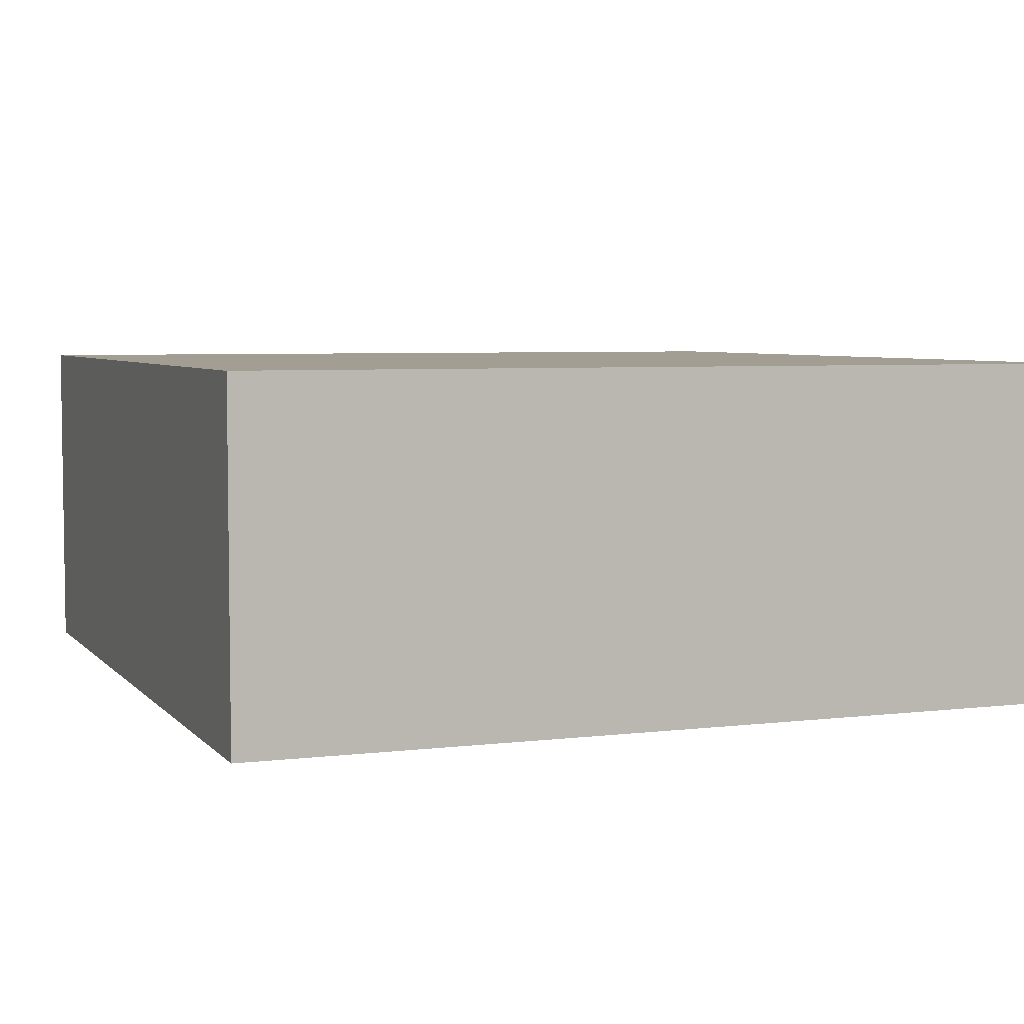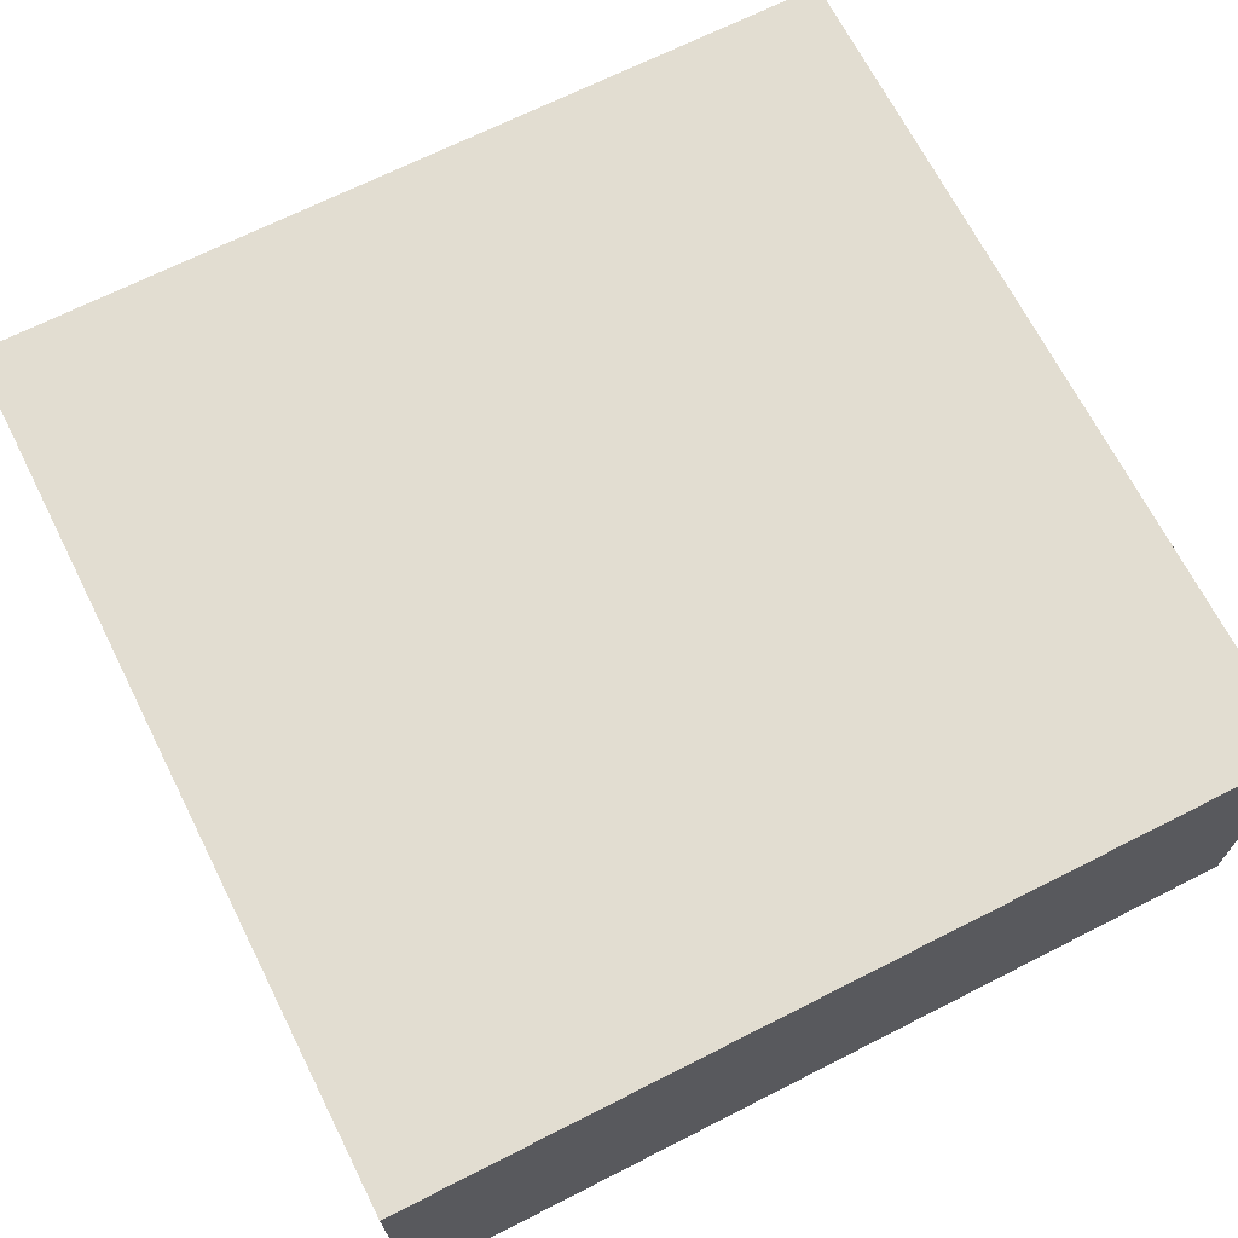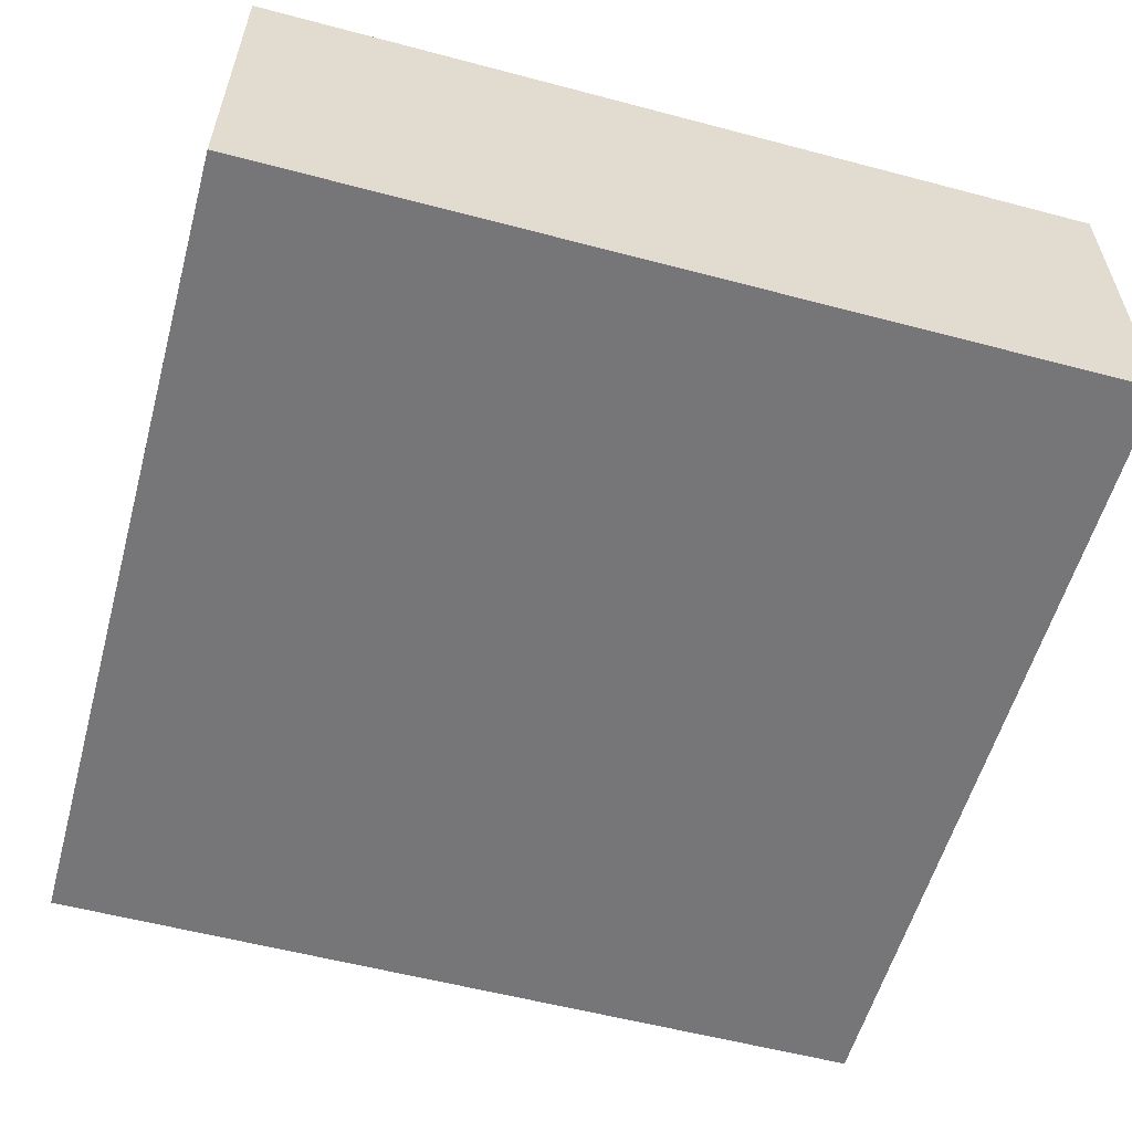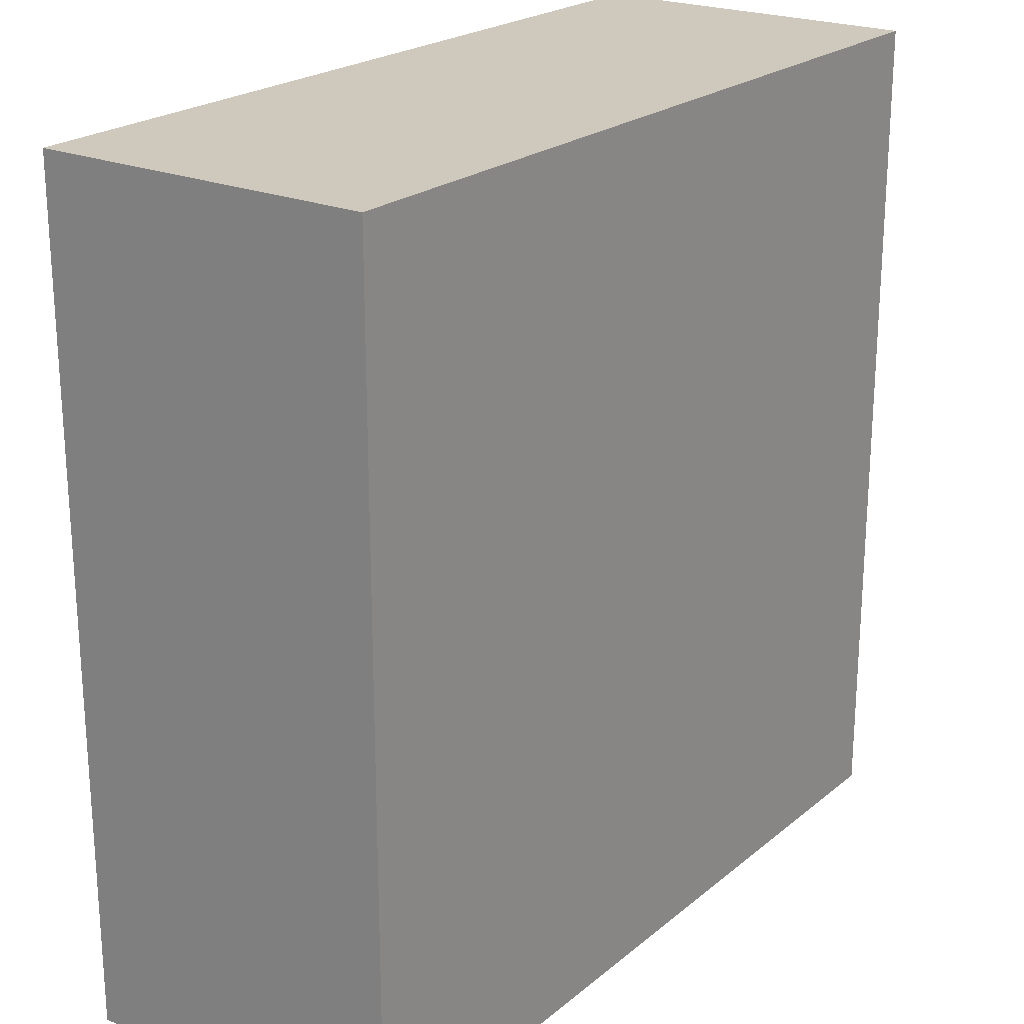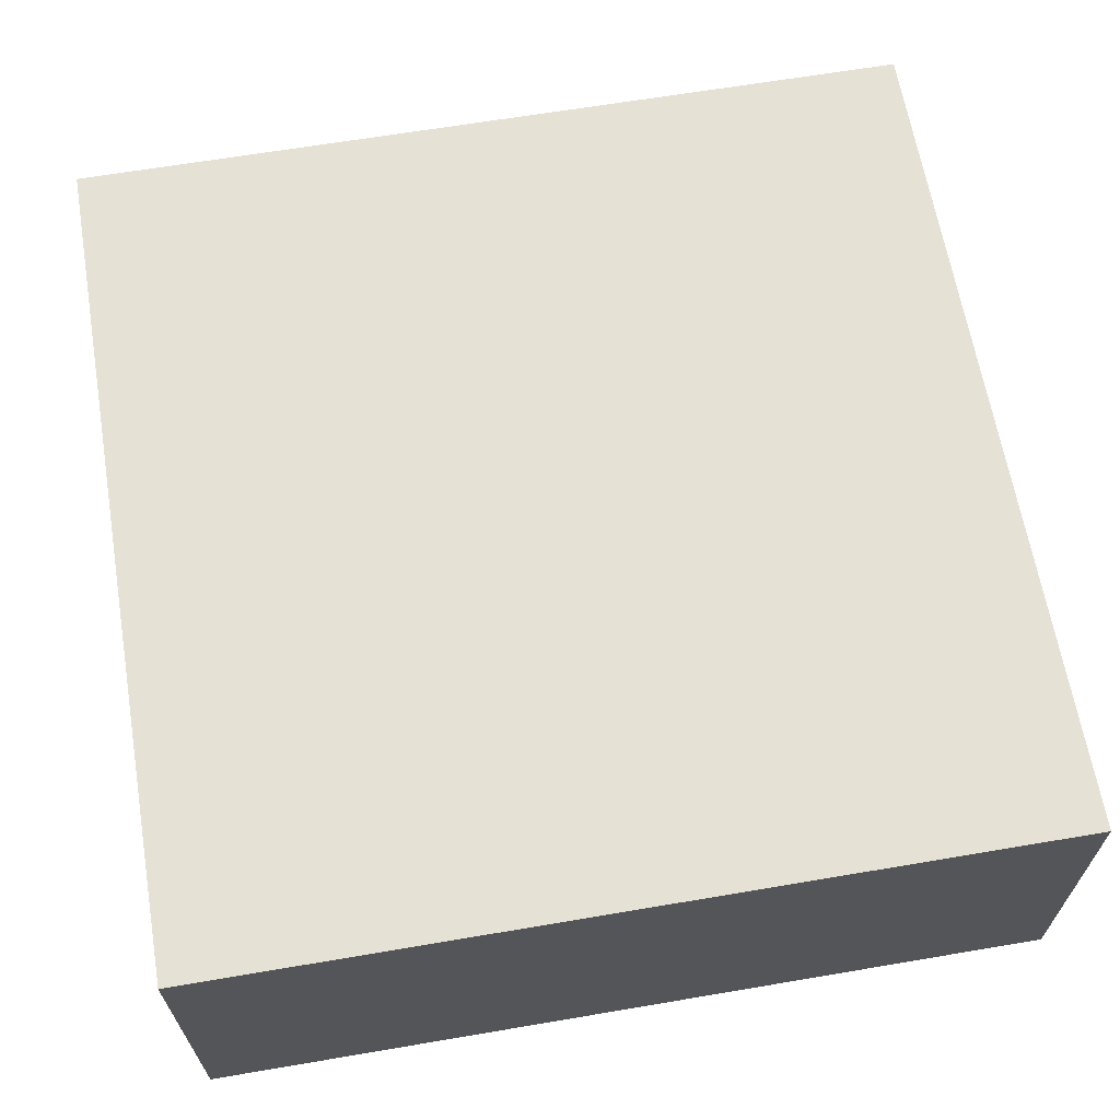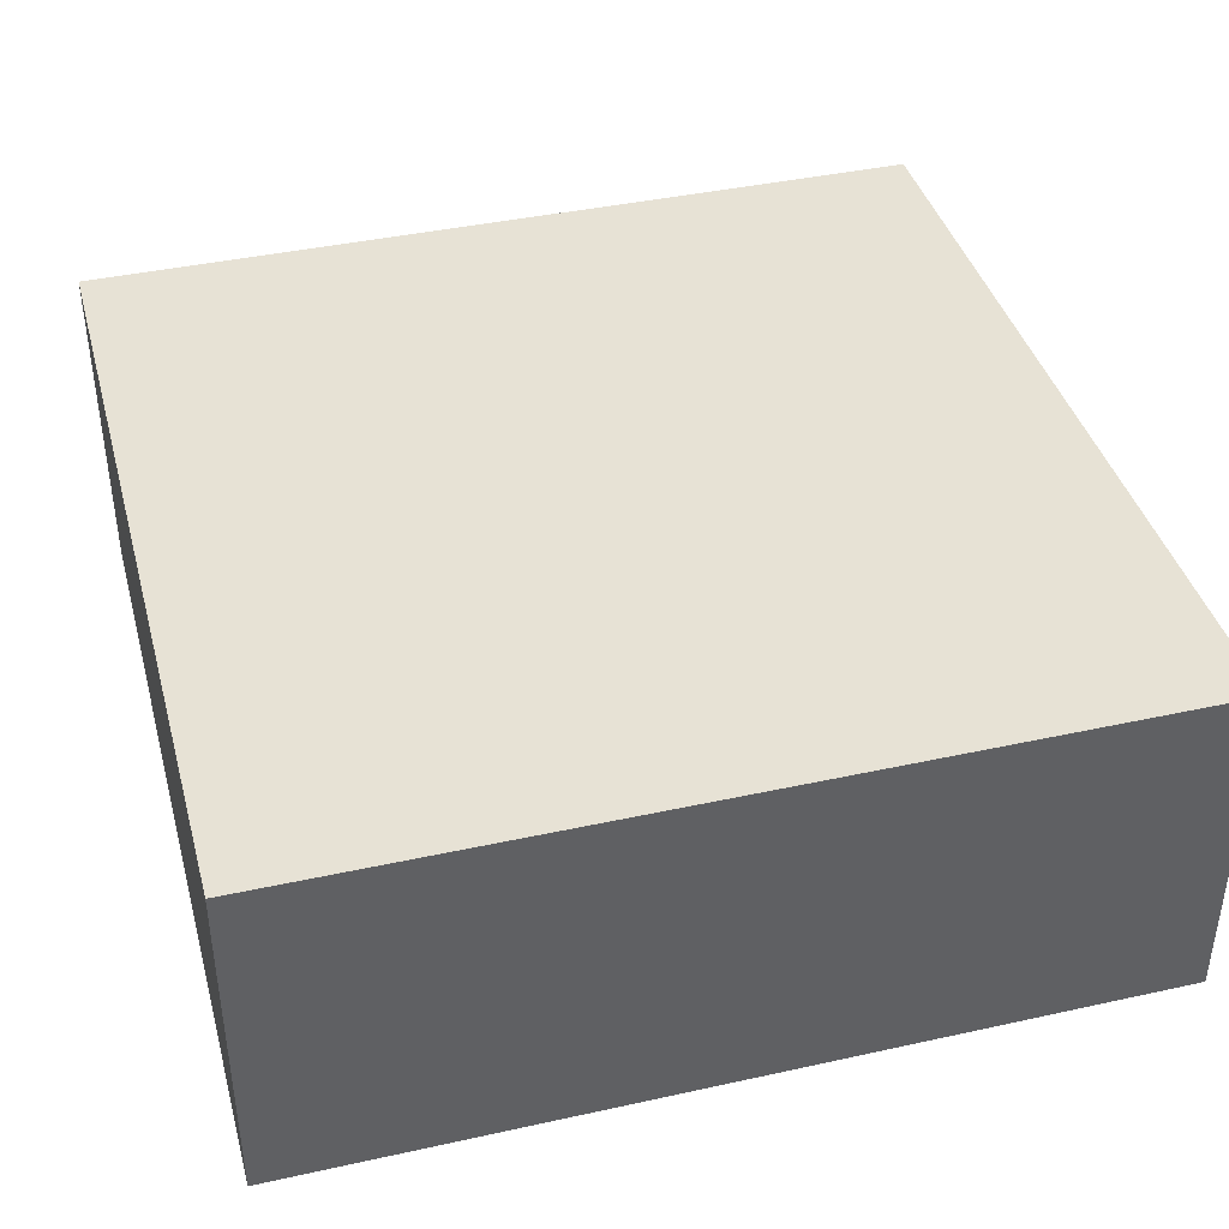
<metadata>
{"format":"obj","ext":"obj","renderer":"f3d","projection":"perspective","resolution":1024,"background":"white","views":[{"elev":5.1,"azim":68.9,"up":"+Y"},{"elev":68.6,"azim":-26.9,"up":"+Y"},{"elev":-56.9,"azim":-105.4,"up":"+Y"},{"elev":22.3,"azim":-54.0,"up":"+Z"},{"elev":64.7,"azim":-99.7,"up":"+Y"},{"elev":40.4,"azim":164.9,"up":"+Y"}]}
</metadata>
<code>
v -2.5 0 2.5
v -2.5 0 -2.5
v -2.5 2 2.5
v -2.5 2 -2.5
v 2.5 0 2.5
v 2.5 0 -2.5
v 2.5 1 2.5
v 2.5 1 1.5
v 2.5 2 2.5
v 2.5 2 1.5
v 2.5 2 -2.5
v -2.5 0 2.5
v -2.5 2 2.5
v 1.5 1 2.5
v 1.5 2 2.5
v 2.5 0 2.5
v 2.5 1 2.5
v 2.5 2 2.5
v -2.5 0 -2.5
v -2.5 2 -2.5
v 0.5 1 -2.5
v 0.5 2 -2.5
v 1.5 1 -2.5
v 1.5 2 -2.5
v 2.5 0 -2.5
v 2.5 2 -2.5
v -2.5 0 2.5
v 2.5 0 2.5
v -2.5 0 -2.5
v 2.5 0 -2.5
v -2.5 2 2.5
v 1.5 2 2.5
v 2.5 2 2.5
v -1.5 2 1.5
v -0.5 2 1.5
v 1.5 2 1.5
v 2.5 2 1.5
v -1.5 2 0.5
v -0.5 2 0.5
v 0.5 2 -1.5
v 1.5 2 -1.5
v -2.5 2 -2.5
v 0.5 2 -2.5
v 1.5 2 -2.5
v 2.5 2 -2.5
f 3 2 1
f 4 2 3
f 5 6 7
f 7 6 8
f 7 8 9
f 8 6 10
f 9 8 10
f 10 6 11
f 14 13 12
f 15 13 14
f 16 14 12
f 17 15 14
f 17 14 16
f 18 15 17
f 19 20 21
f 21 20 22
f 19 21 23
f 21 22 23
f 23 22 24
f 19 23 25
f 23 24 25
f 25 24 26
f 29 28 27
f 30 28 29
f 31 32 34
f 34 32 35
f 32 33 36
f 35 32 36
f 36 33 37
f 34 35 38
f 31 34 38
f 36 37 39
f 38 35 39
f 35 36 39
f 38 39 40
f 39 37 40
f 40 37 41
f 31 38 42
f 38 40 42
f 40 41 43
f 42 40 43
f 41 37 44
f 43 41 44
f 44 37 45

</code>
